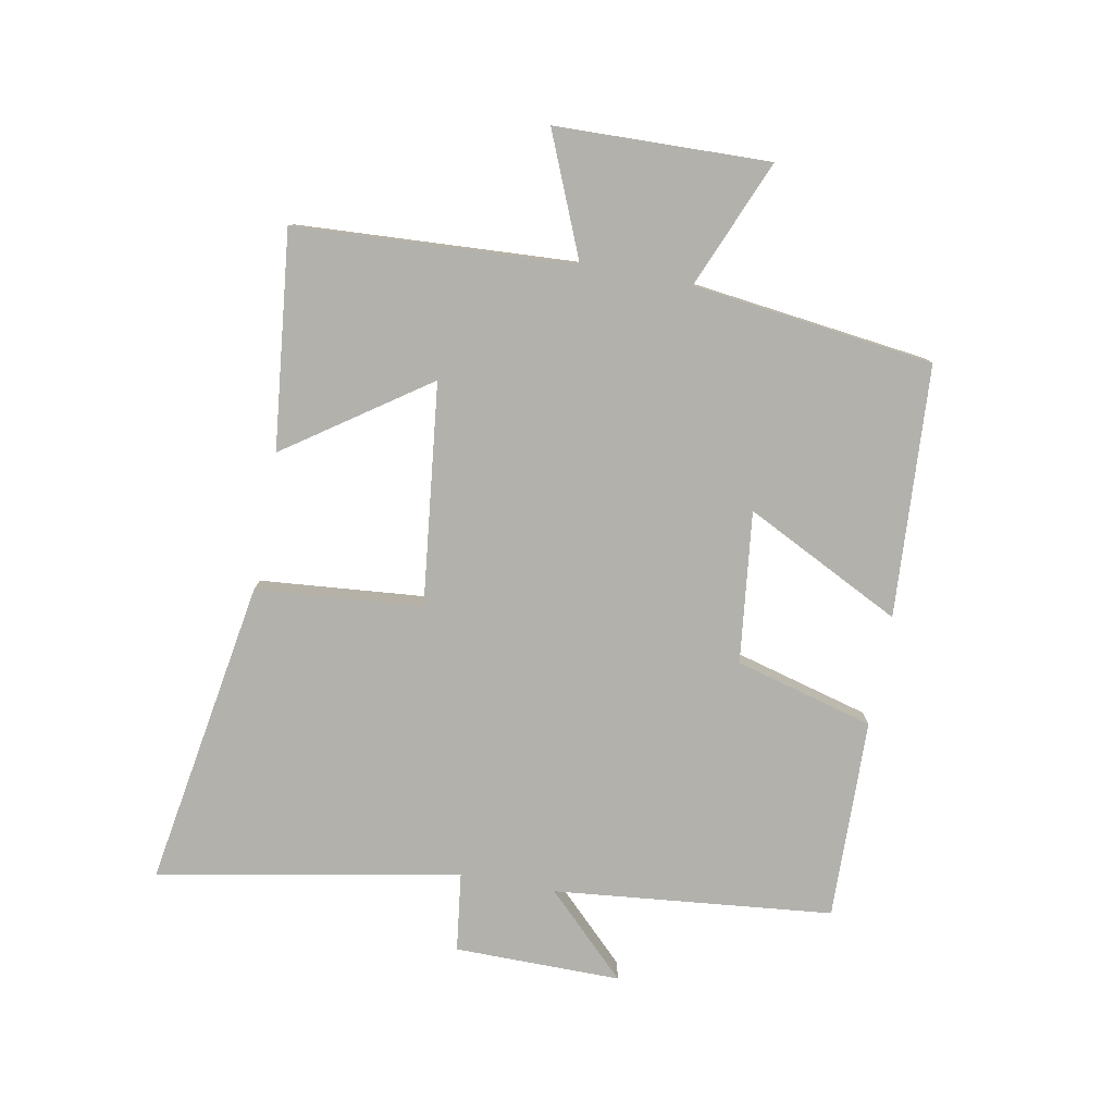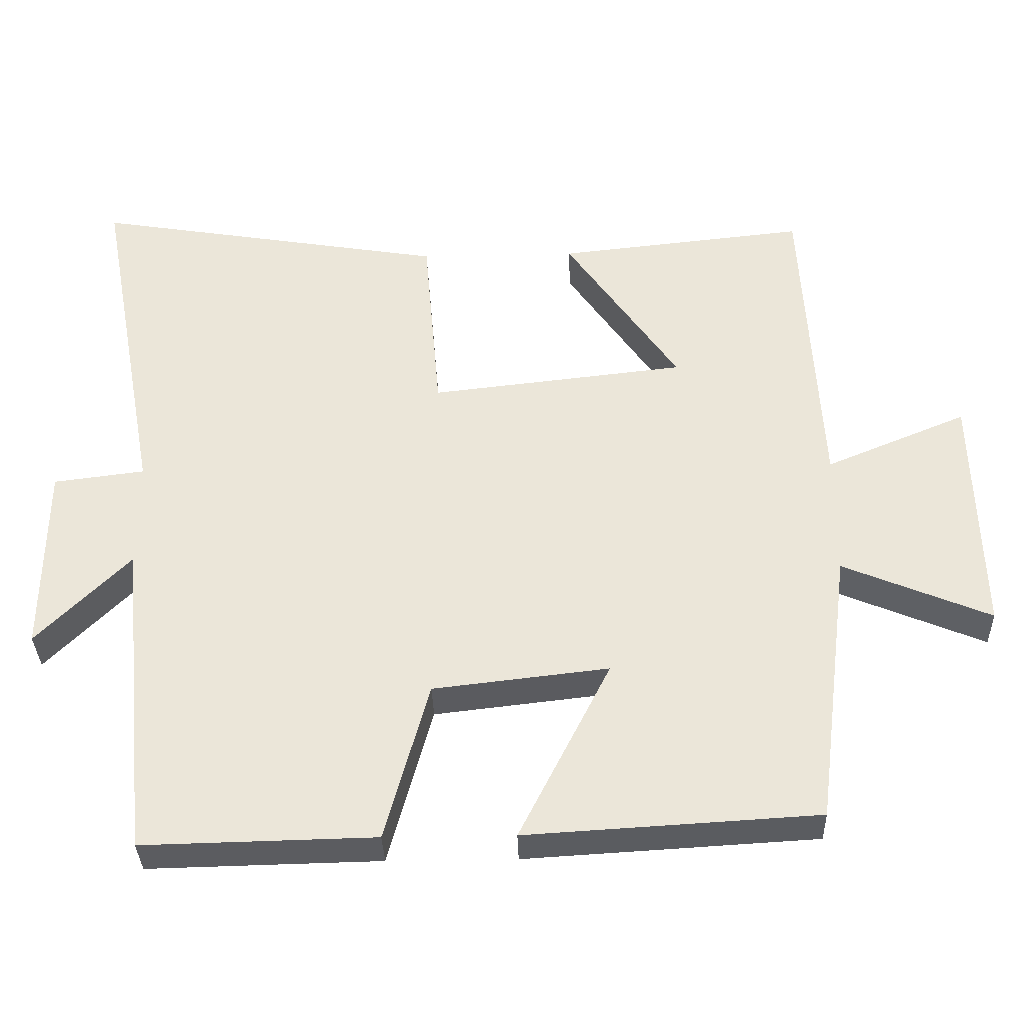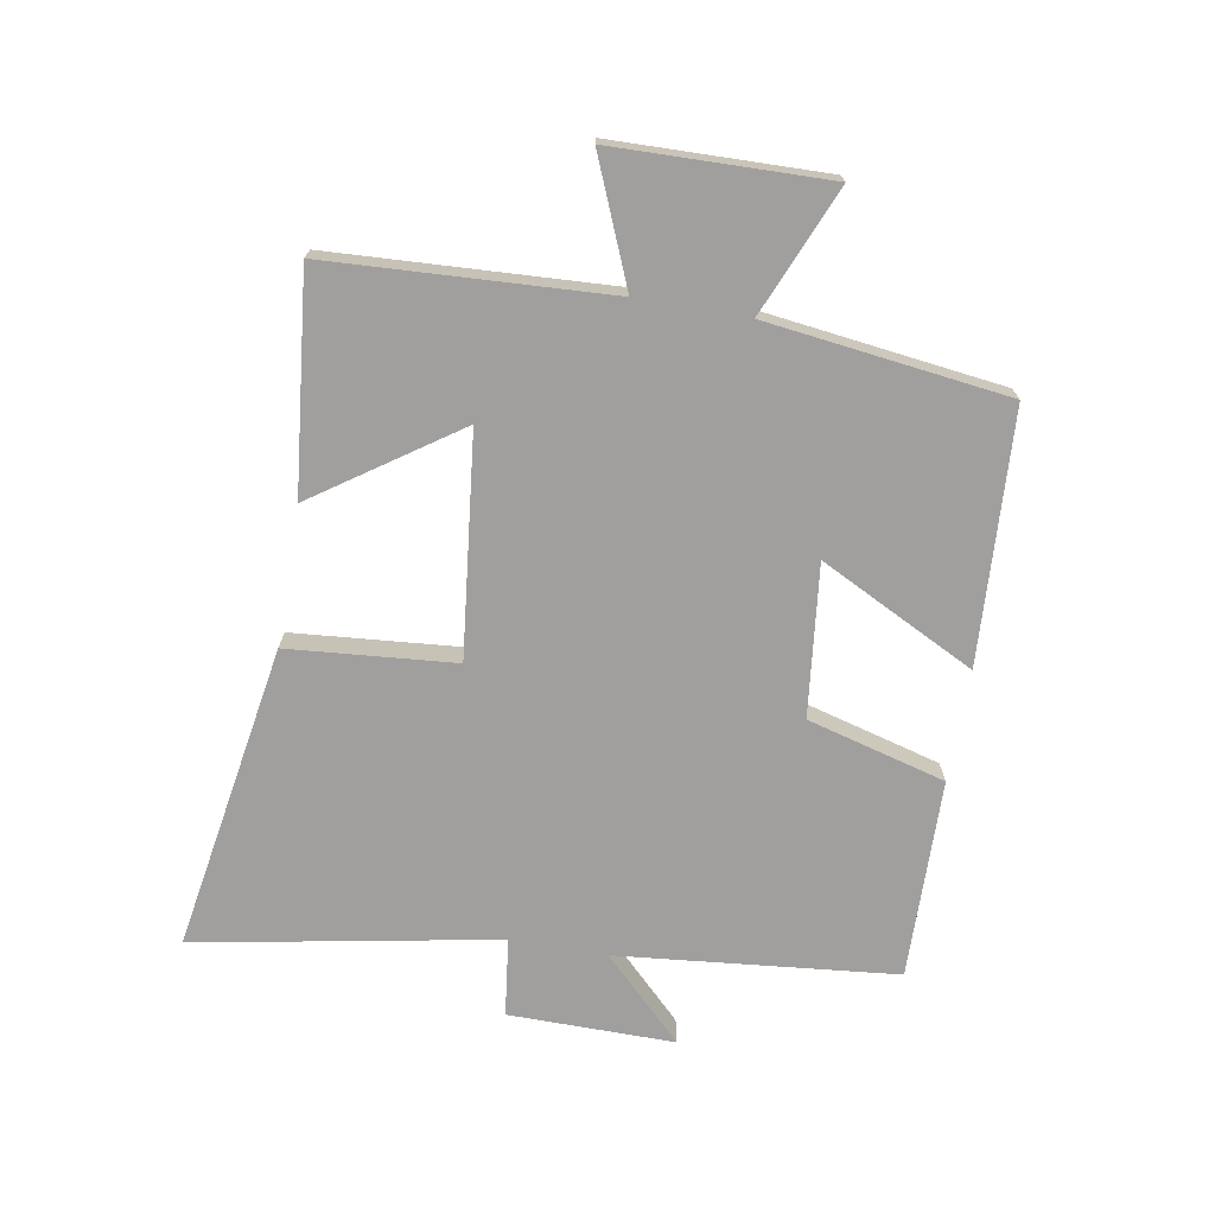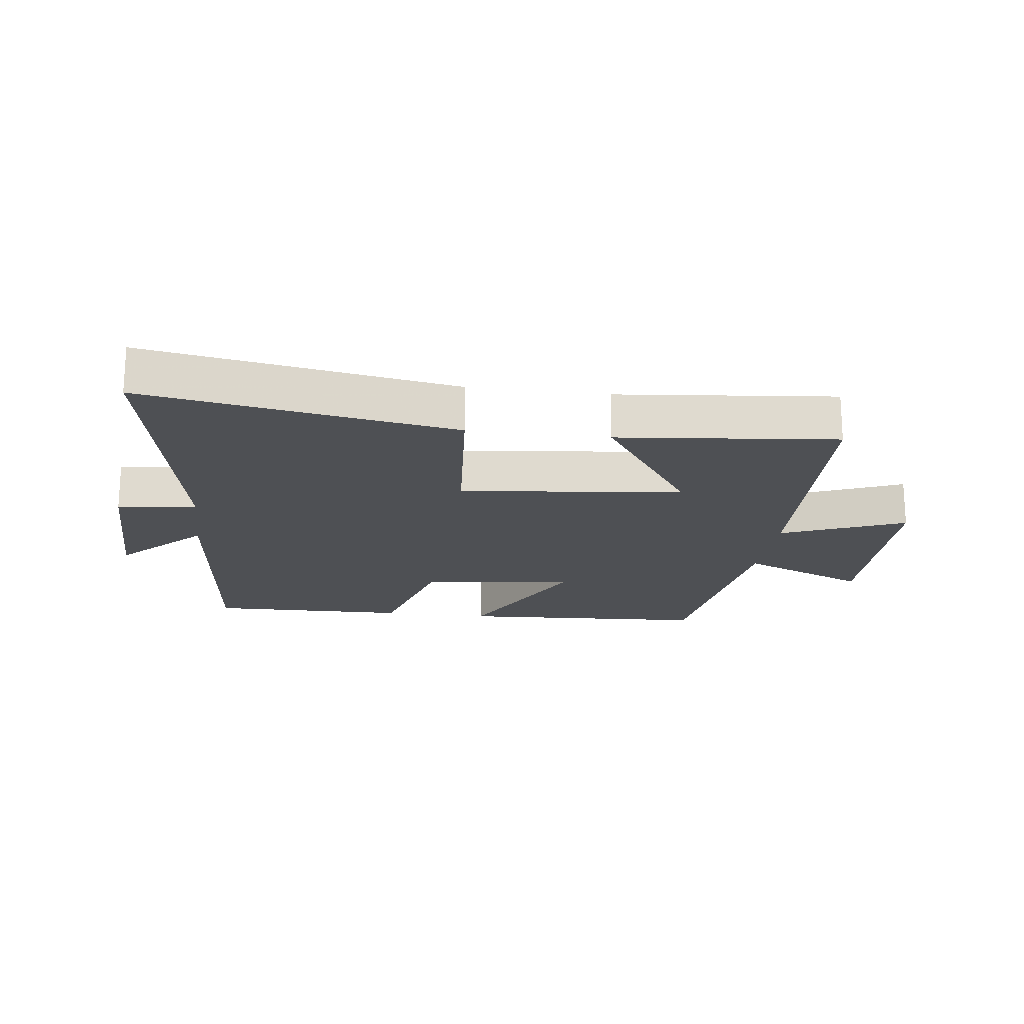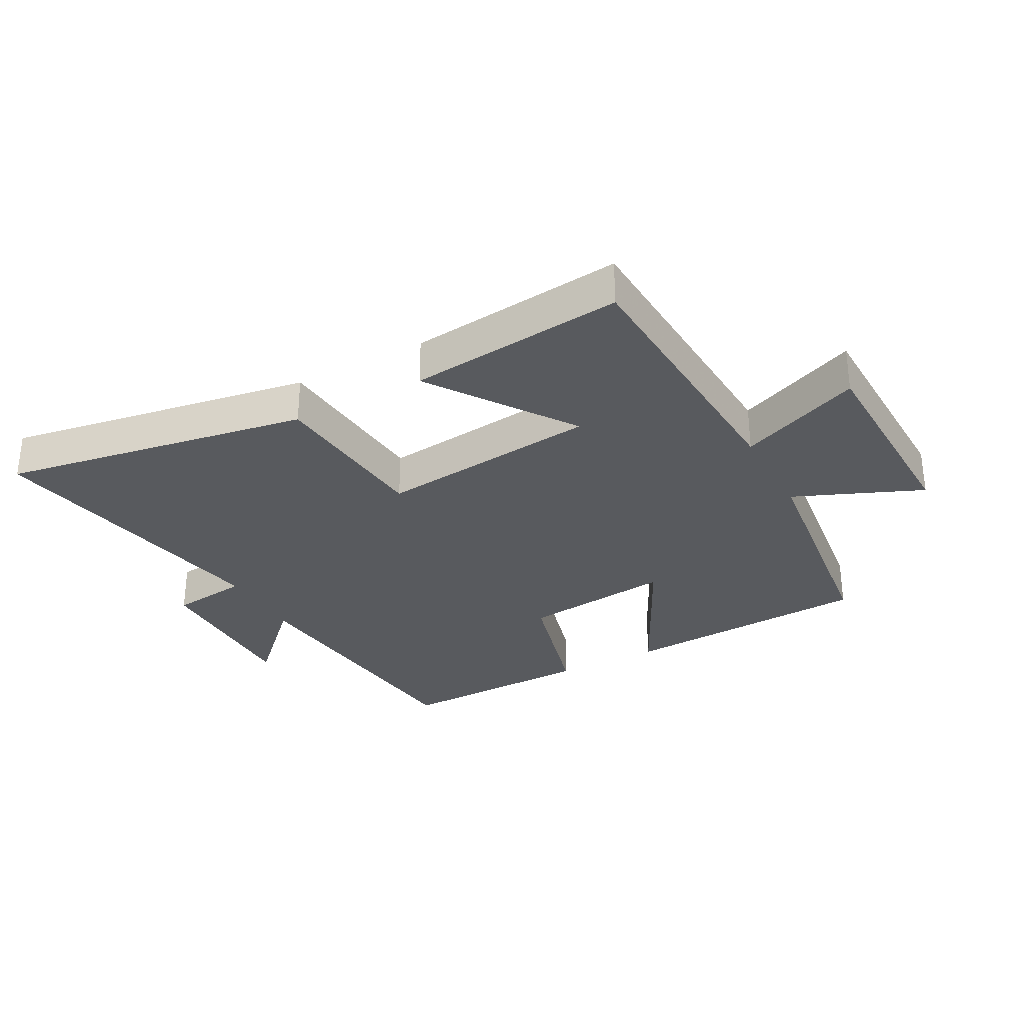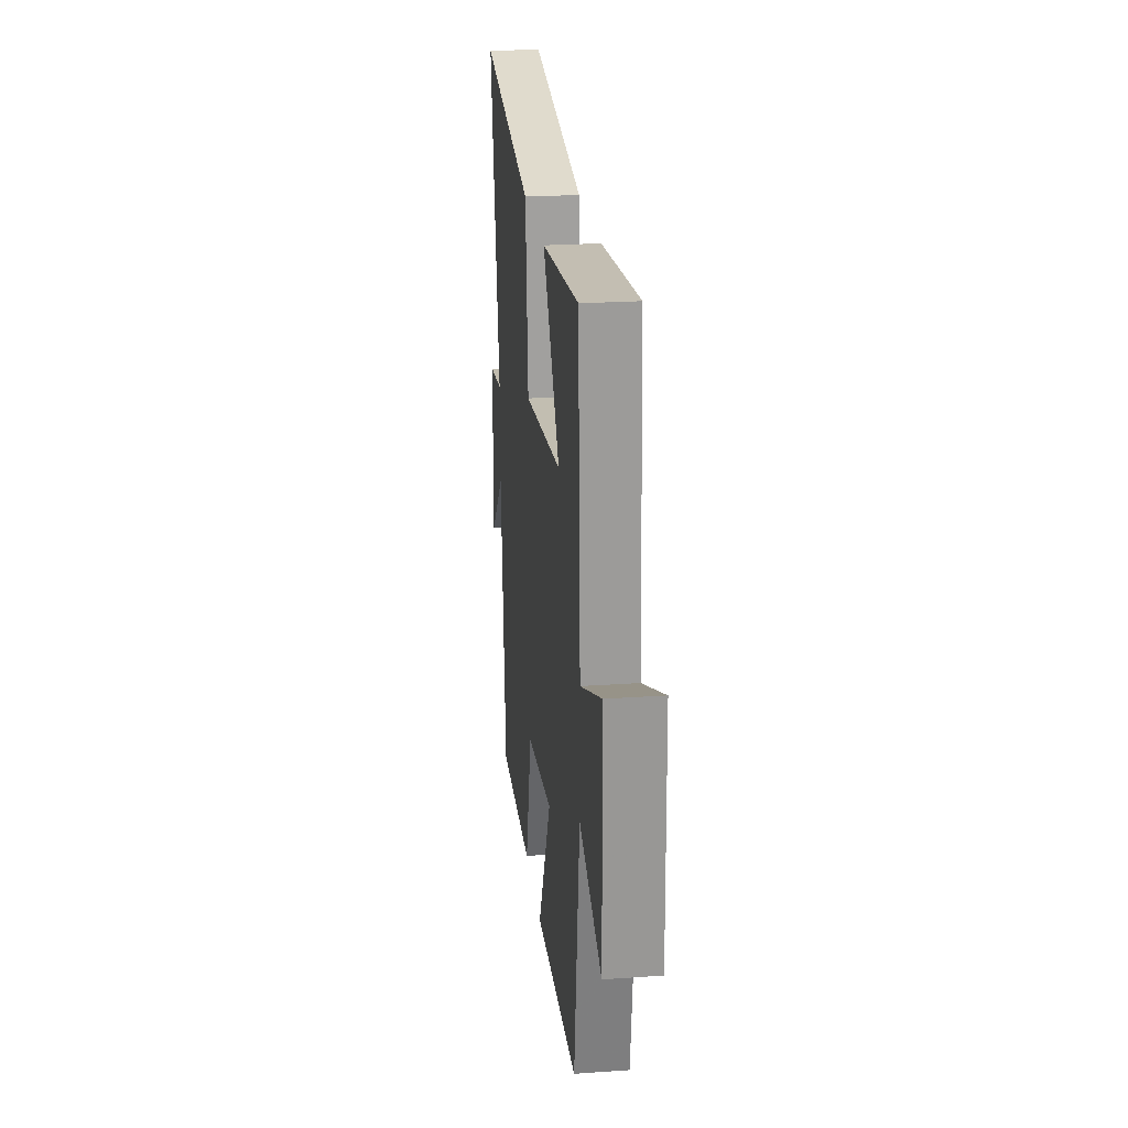
<metadata>
{"format":"obj","ext":"obj","renderer":"f3d","projection":"perspective","resolution":1024,"background":"white","views":[{"elev":-78.9,"azim":79.5,"up":"+Y"},{"elev":-34.7,"azim":1.7,"up":"+Z"},{"elev":-71.3,"azim":80.1,"up":"+Y"},{"elev":-19.0,"azim":-7.5,"up":"+Y"},{"elev":-30.7,"azim":28.4,"up":"+Y"},{"elev":23.6,"azim":83.4,"up":"+Z"}]}
</metadata>
<code>
v 0.476 0.07 0.537
v 0.5 0.07 0.088
v 0.697 0.07 0.17
v 0.705 0.07 -0.174
v 0.5 0.07 -0.088
v 0.451 0.07 -0.476
v 0.046 0.07 -0.5
v 0.173 0.07 -0.249
v -0.071 0.07 -0.277
v -0.132 0.07 -0.5
v -0.455 0.07 -0.507
v -0.5 0.07 -0.057
v -0.629 0.07 -0.187
v -0.627 0.07 0.081
v -0.5 0.07 0.097
v -0.59 0.07 0.583
v -0.094 0.07 0.5
v -0.071 0.07 0.232
v 0.285 0.07 0.272
v 0.128 0.07 0.5
v 0.476 0 0.537
v 0.5 0 0.088
v 0.697 0 0.17
v 0.705 0 -0.174
v 0.5 0 -0.088
v 0.451 0 -0.476
v 0.046 0 -0.5
v 0.173 0 -0.249
v -0.071 0 -0.277
v -0.132 0 -0.5
v -0.455 0 -0.507
v -0.5 0 -0.057
v -0.629 0 -0.187
v -0.627 0 0.081
v -0.5 0 0.097
v -0.59 0 0.583
v -0.094 0 0.5
v -0.071 0 0.232
v 0.285 0 0.272
v 0.128 0 0.5
f 19 20 1 2
f 18 19 2
f 15 16 17 18
f 15 18 2
f 12 13 14 15
f 12 15 2
f 9 10 11 12
f 8 9 12 2
f 5 6 7 8
f 5 8 2 3
f 3 4 5
f 22 21 40 39
f 22 39 38
f 38 37 36 35
f 22 38 35
f 35 34 33 32
f 22 35 32
f 32 31 30 29
f 22 32 29 28
f 28 27 26 25
f 23 22 28 25
f 25 24 23
f 1 21 22 2
f 2 22 23 3
f 3 23 24 4
f 4 24 25 5
f 5 25 26 6
f 6 26 27 7
f 7 27 28 8
f 8 28 29 9
f 9 29 30 10
f 10 30 31 11
f 11 31 32 12
f 12 32 33 13
f 13 33 34 14
f 14 34 35 15
f 15 35 36 16
f 16 36 37 17
f 17 37 38 18
f 18 38 39 19
f 19 39 40 20
f 20 40 21 1

</code>
